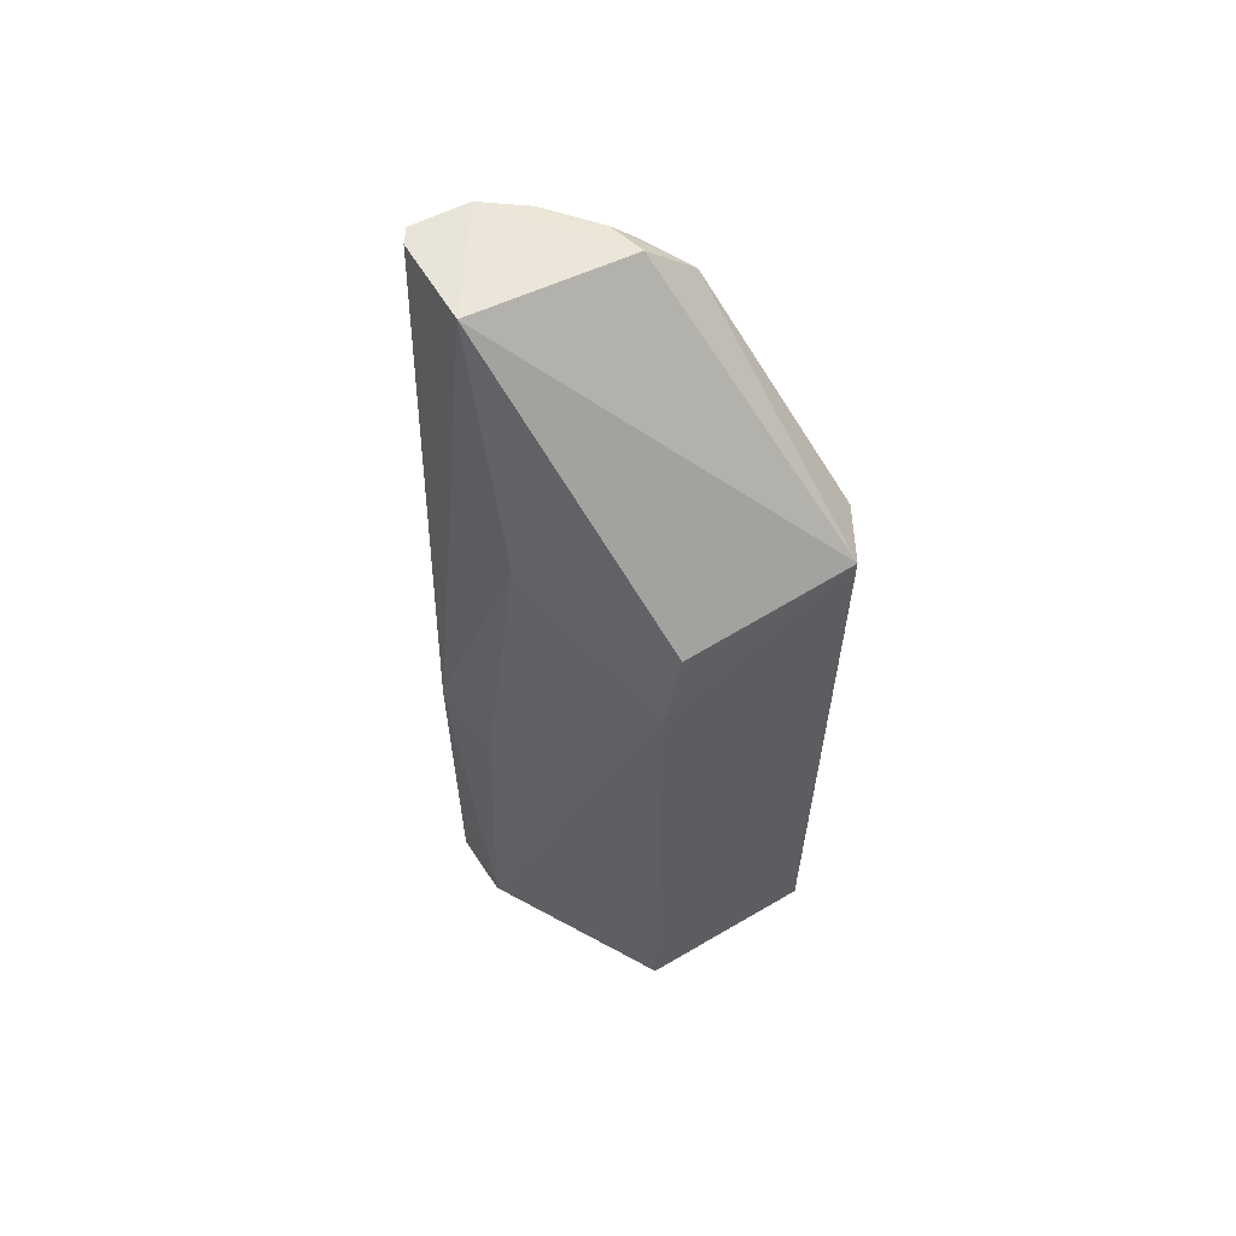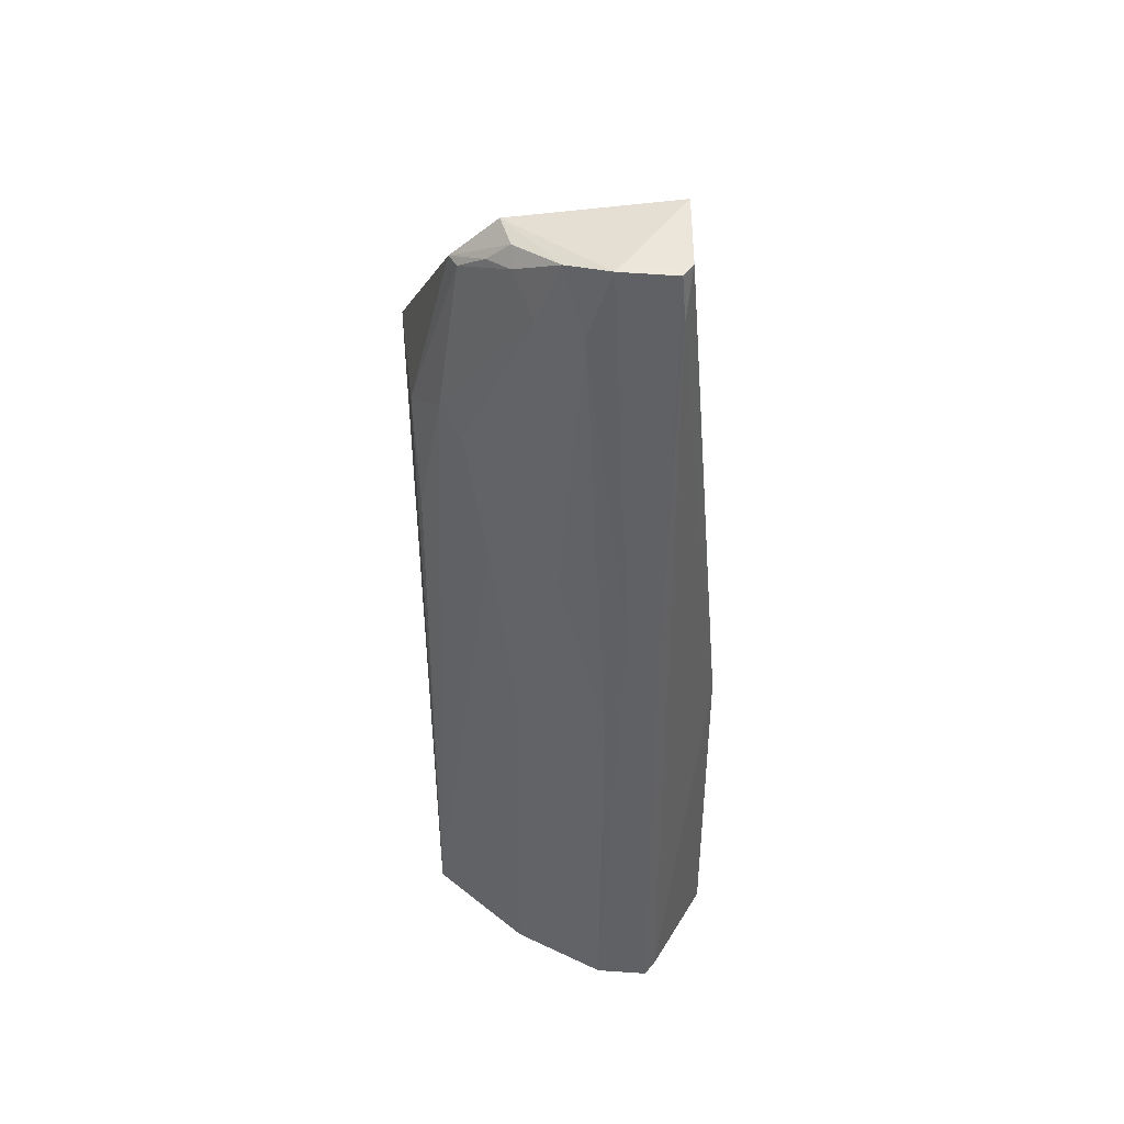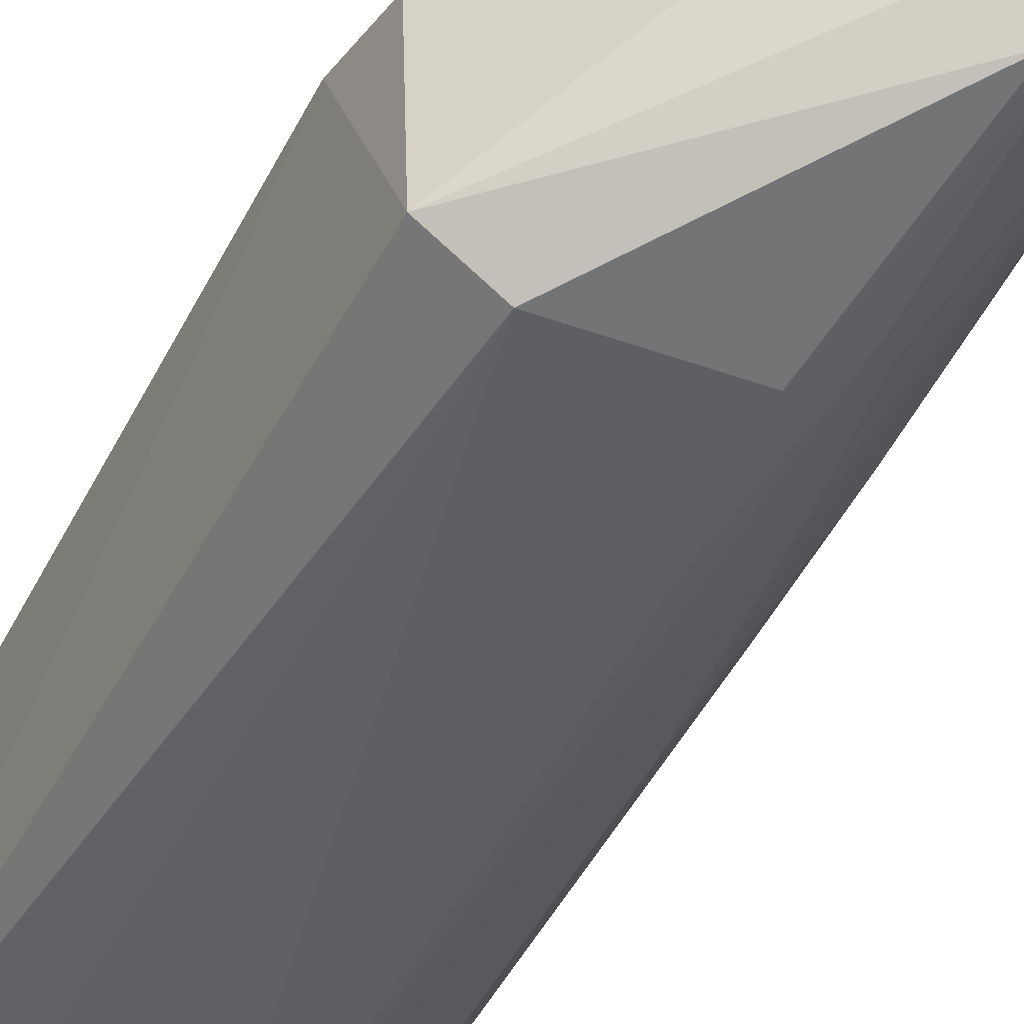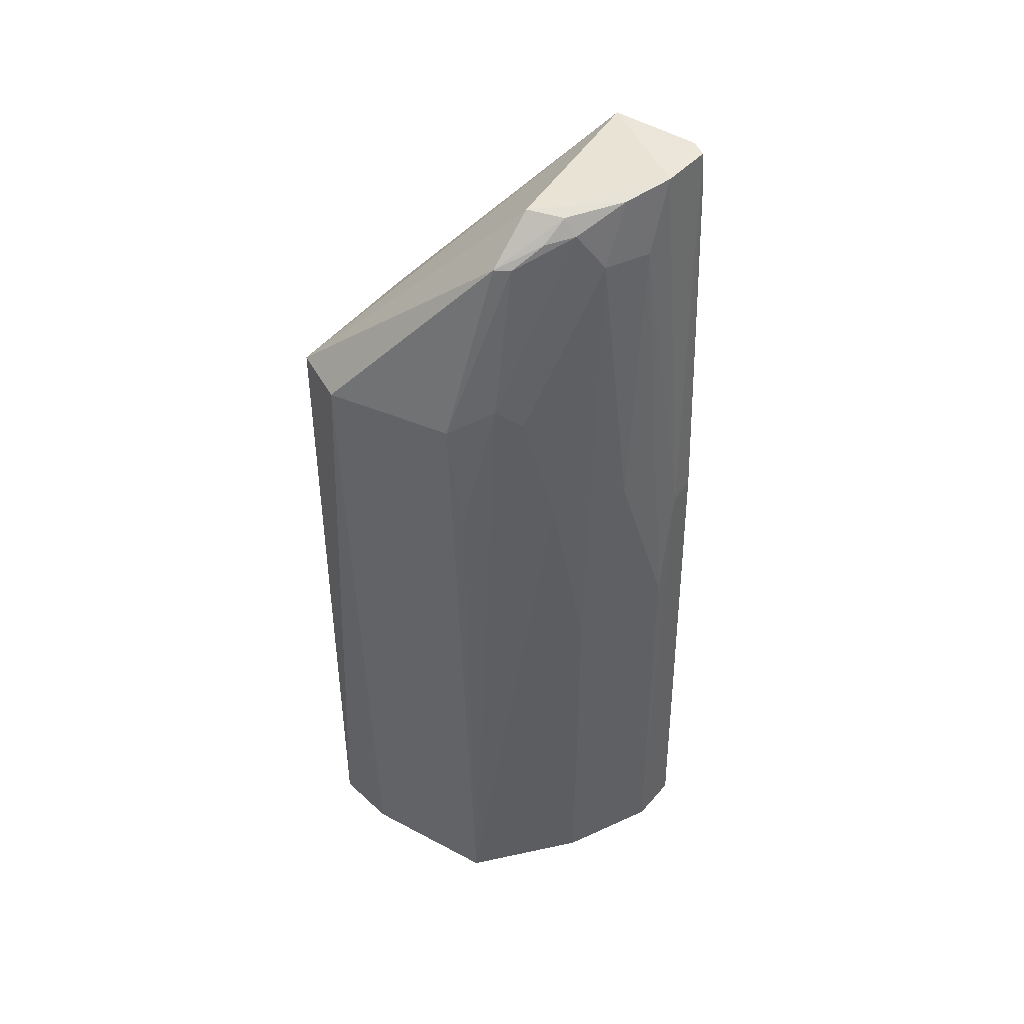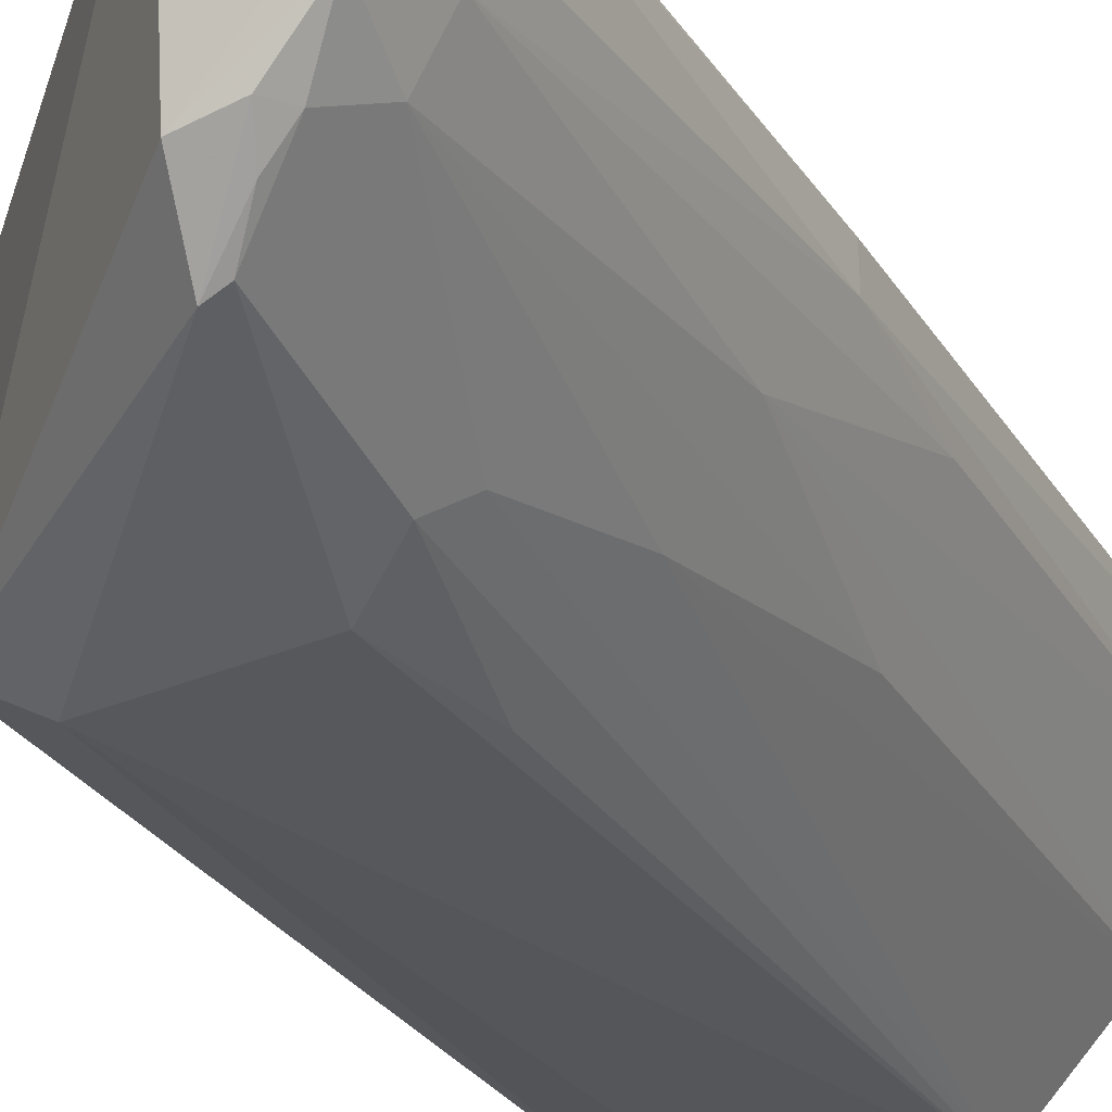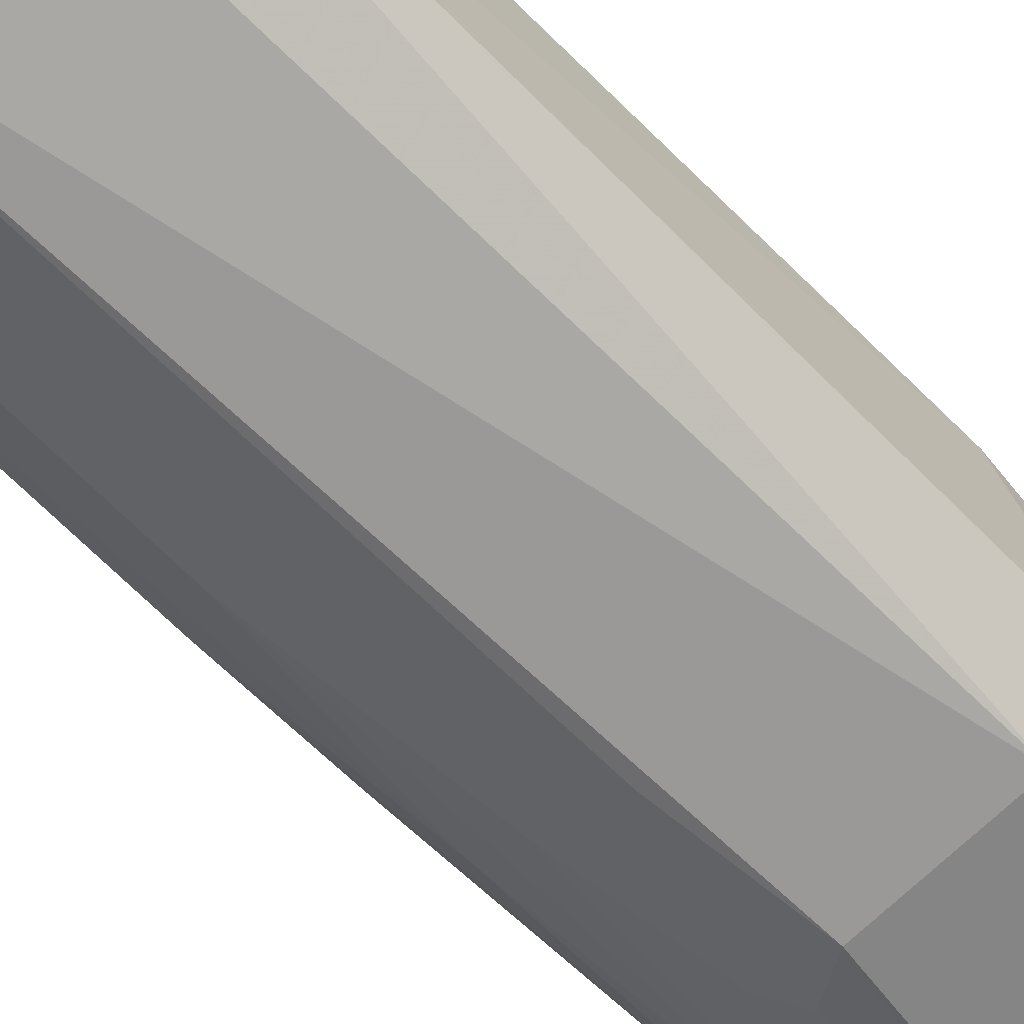
<metadata>
{"format":"obj","ext":"obj","renderer":"f3d","projection":"perspective","resolution":1024,"background":"white","views":[{"elev":61.2,"azim":59.6,"up":"+Y"},{"elev":44.4,"azim":-89.8,"up":"+Y"},{"elev":-47.8,"azim":153.4,"up":"+Z"},{"elev":44.0,"azim":-146.9,"up":"+Y"},{"elev":-26.8,"azim":-155.8,"up":"+Z"},{"elev":-75.0,"azim":45.7,"up":"+Z"}]}
</metadata>
<code>
v -0.05007 0.05487 0.02471
v -0.03066 -0.02768 0.02005
v -0.03101 0.03397 0.004071
v -0.04693 0.03337 0.003008
v -0.06091 -0.02811 0.02351
v -0.03653 -0.02816 0.002922
v -0.04935 0.04928 0.006793
v -0.0303 0.02691 0.02038
v -0.04566 -0.02811 0.02875
v -0.03094 -0.02814 0.00428
v -0.03561 0.03348 0.001615
v -0.04892 -0.02813 0.003137
v -0.04994 0.05309 0.01076
v -0.03085 0.03326 0.01878
v -0.05163 0.003713 0.02894
v -0.06053 -0.02814 0.01893
v -0.05407 0.02277 0.009296
v -0.05878 0.05434 0.02387
v -0.05136 -0.02808 0.02905
v -0.043 0.03358 0.02565
v -0.05026 0.03544 0.005565
v -0.05632 -0.02812 0.01118
v -0.05752 0.05447 0.02472
v -0.0584 0.05442 0.01908
v -0.05976 -0.02808 0.02443
v -0.04538 0.003755 0.02777
v -0.05063 0.04926 0.007488
v -0.04814 0.02277 0.003418
v -0.05202 0.03339 0.007312
v -0.05805 0.02272 0.01505
v -0.06044 0.01851 0.02076
v -0.05891 0.05038 0.02418
v -0.05303 0.05293 0.01165
v -0.05603 0.04814 0.01336
v -0.05619 0.005796 0.01144
v -0.06028 0.007901 0.01907
v -0.0604 0.01851 0.02339
v -0.05651 0.05363 0.01539
v -0.05233 0.05112 0.009733
v -0.05806 0.04813 0.01706
v -0.05416 0.05152 0.01165
f 9 2 8
f 10 9 6
f 10 2 9
f 10 8 2
f 10 3 8
f 11 10 6
f 11 3 10
f 11 7 3
f 11 4 7
f 12 11 6
f 12 4 11
f 13 1 3
f 13 3 7
f 14 8 3
f 14 3 1
f 14 1 8
f 16 9 5
f 16 6 9
f 16 12 6
f 19 5 9
f 19 9 15
f 20 8 1
f 20 1 15
f 22 17 12
f 22 12 16
f 23 15 1
f 24 1 13
f 24 23 1
f 24 18 23
f 25 19 15
f 25 5 19
f 26 20 15
f 26 15 9
f 26 9 8
f 26 8 20
f 27 7 4
f 27 4 21
f 28 21 4
f 28 4 12
f 28 12 21
f 29 21 12
f 29 12 17
f 30 22 16
f 31 16 5
f 31 18 24
f 32 25 15
f 32 15 23
f 32 23 18
f 33 13 7
f 34 21 29
f 34 29 17
f 35 17 22
f 35 22 30
f 35 34 17
f 35 30 34
f 36 30 16
f 36 16 31
f 37 5 25
f 37 25 32
f 37 31 5
f 37 32 18
f 37 18 31
f 38 24 13
f 38 13 33
f 39 33 7
f 39 7 27
f 40 34 30
f 40 38 34
f 40 24 38
f 40 30 36
f 40 36 31
f 40 31 24
f 41 38 33
f 41 33 39
f 41 34 38
f 41 39 27
f 41 27 21
f 41 21 34

</code>
